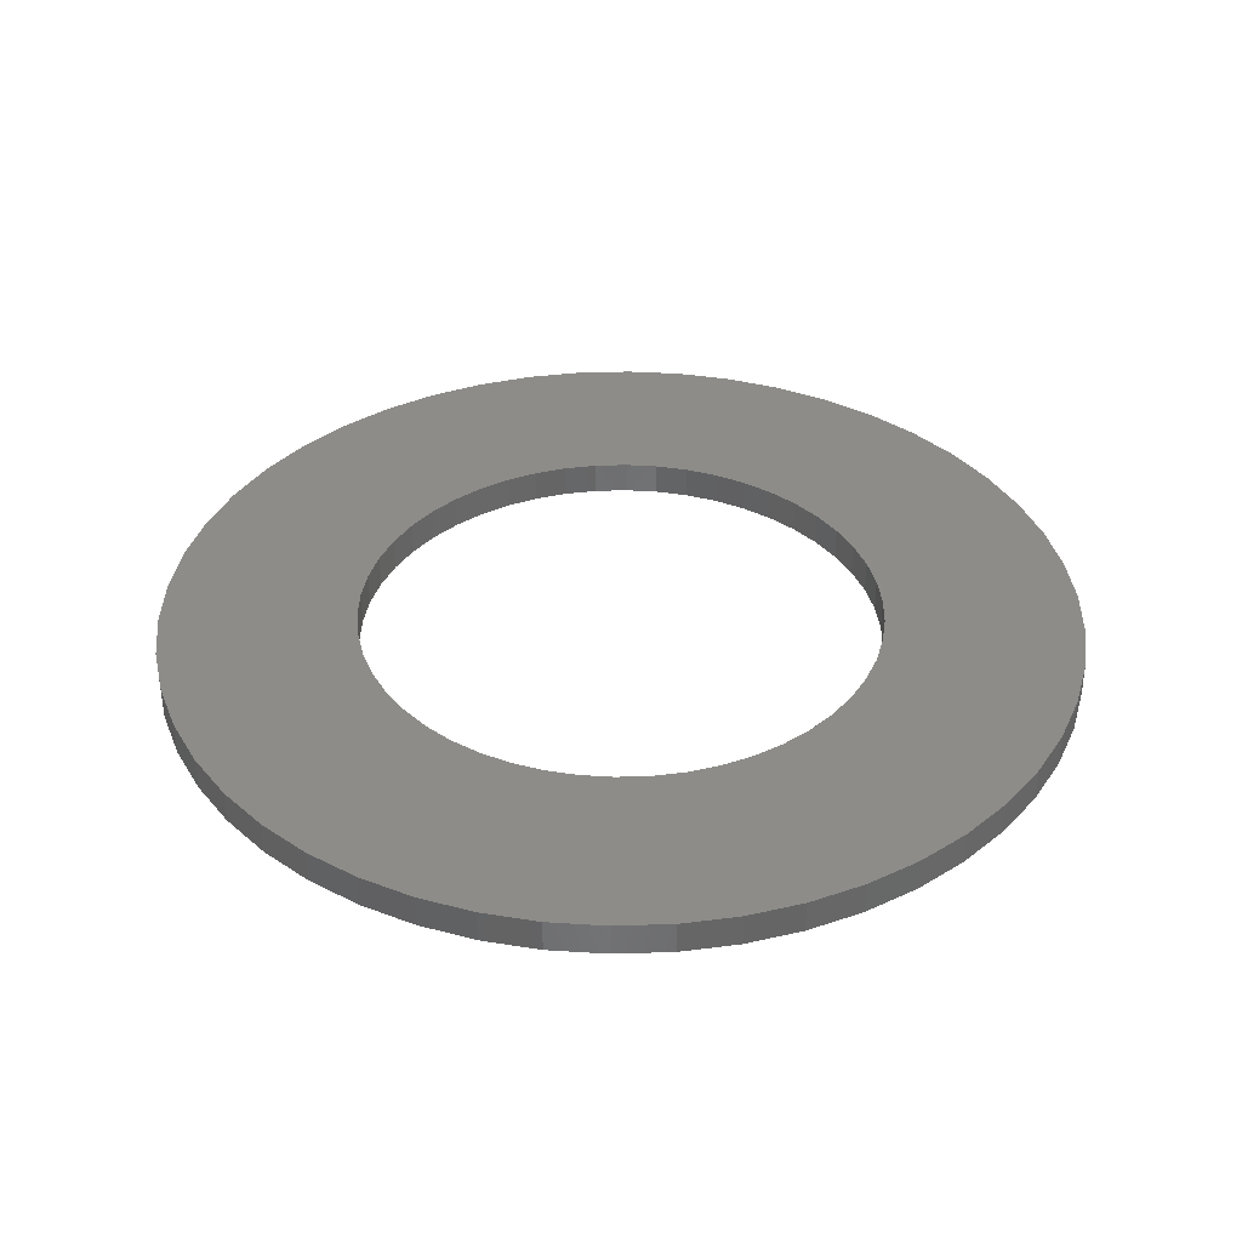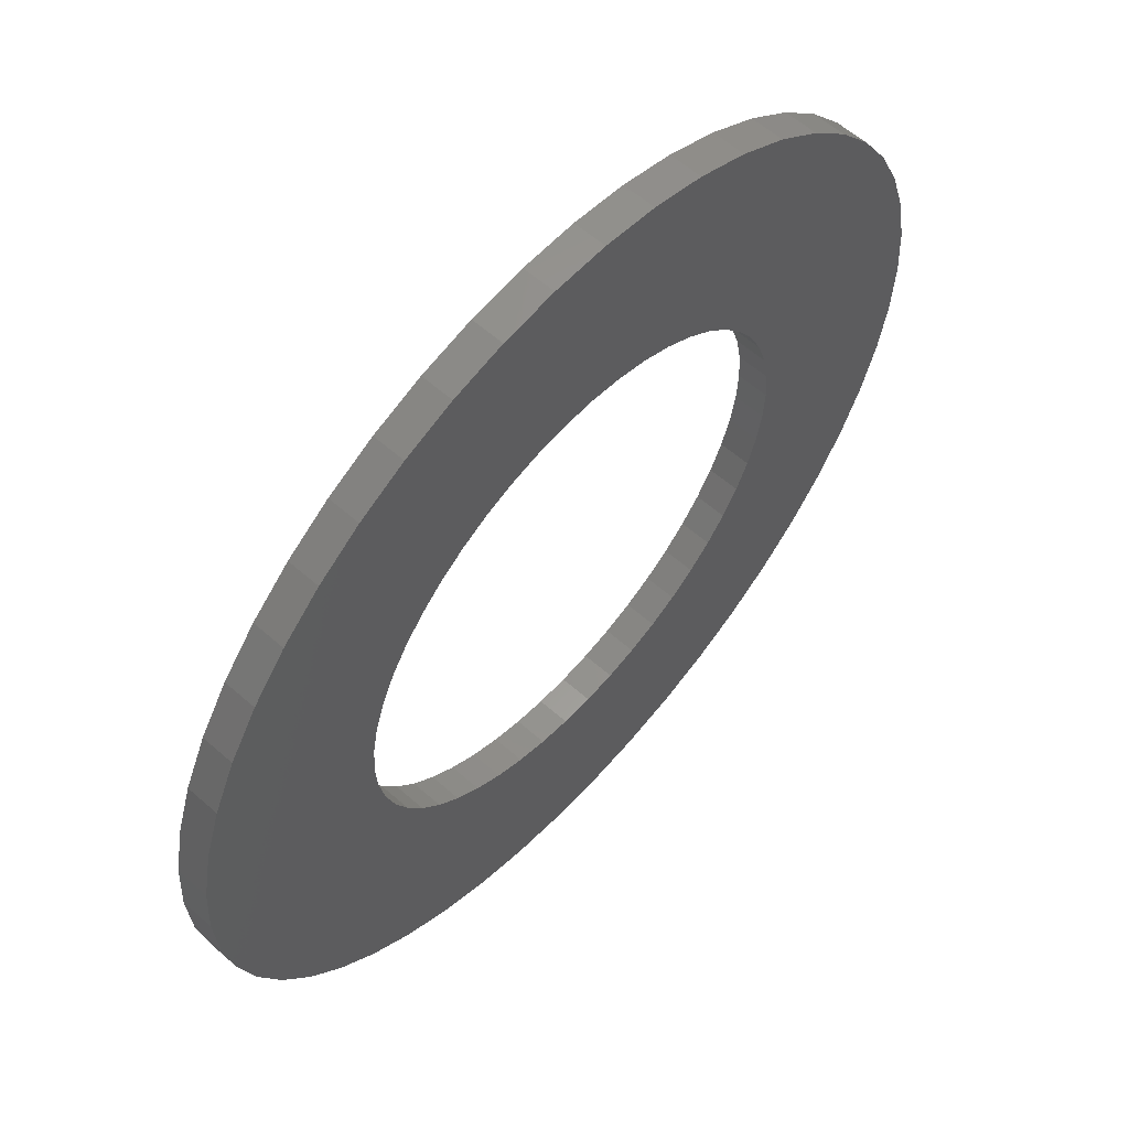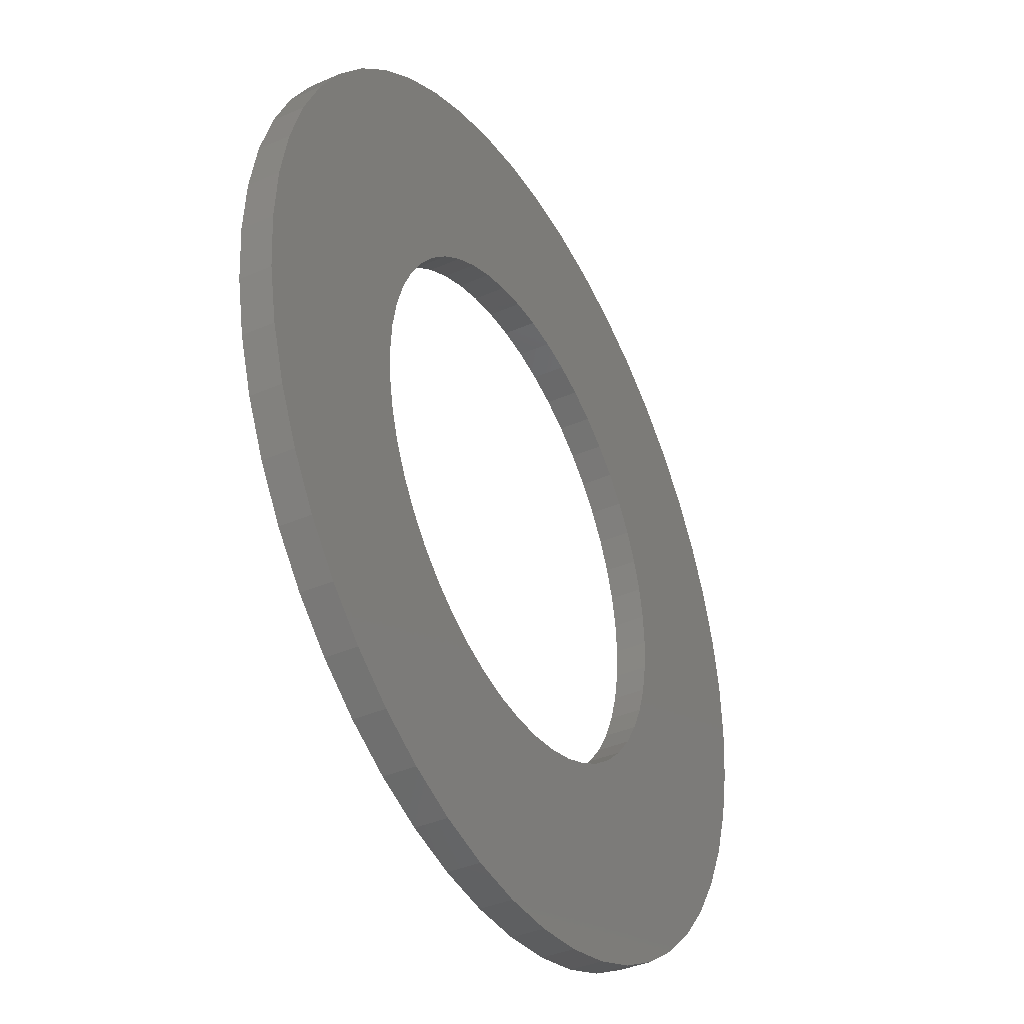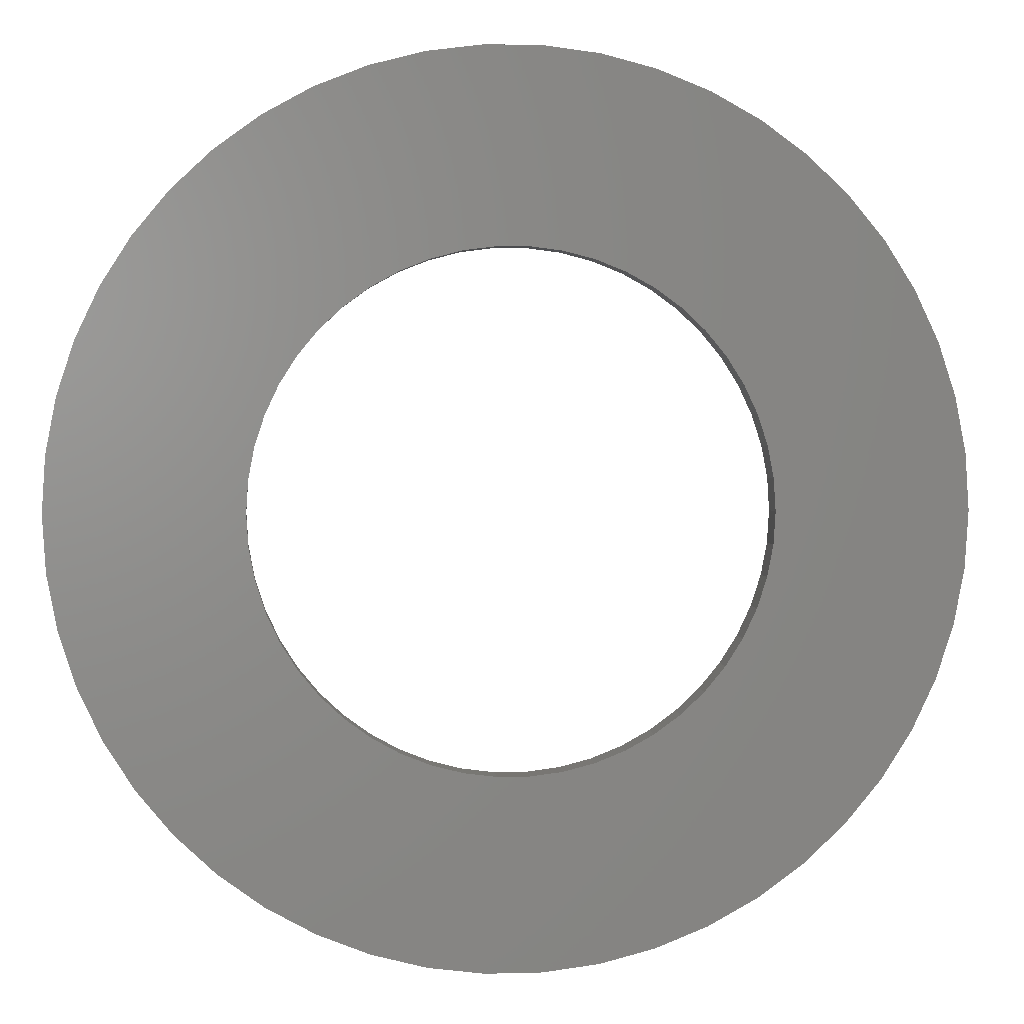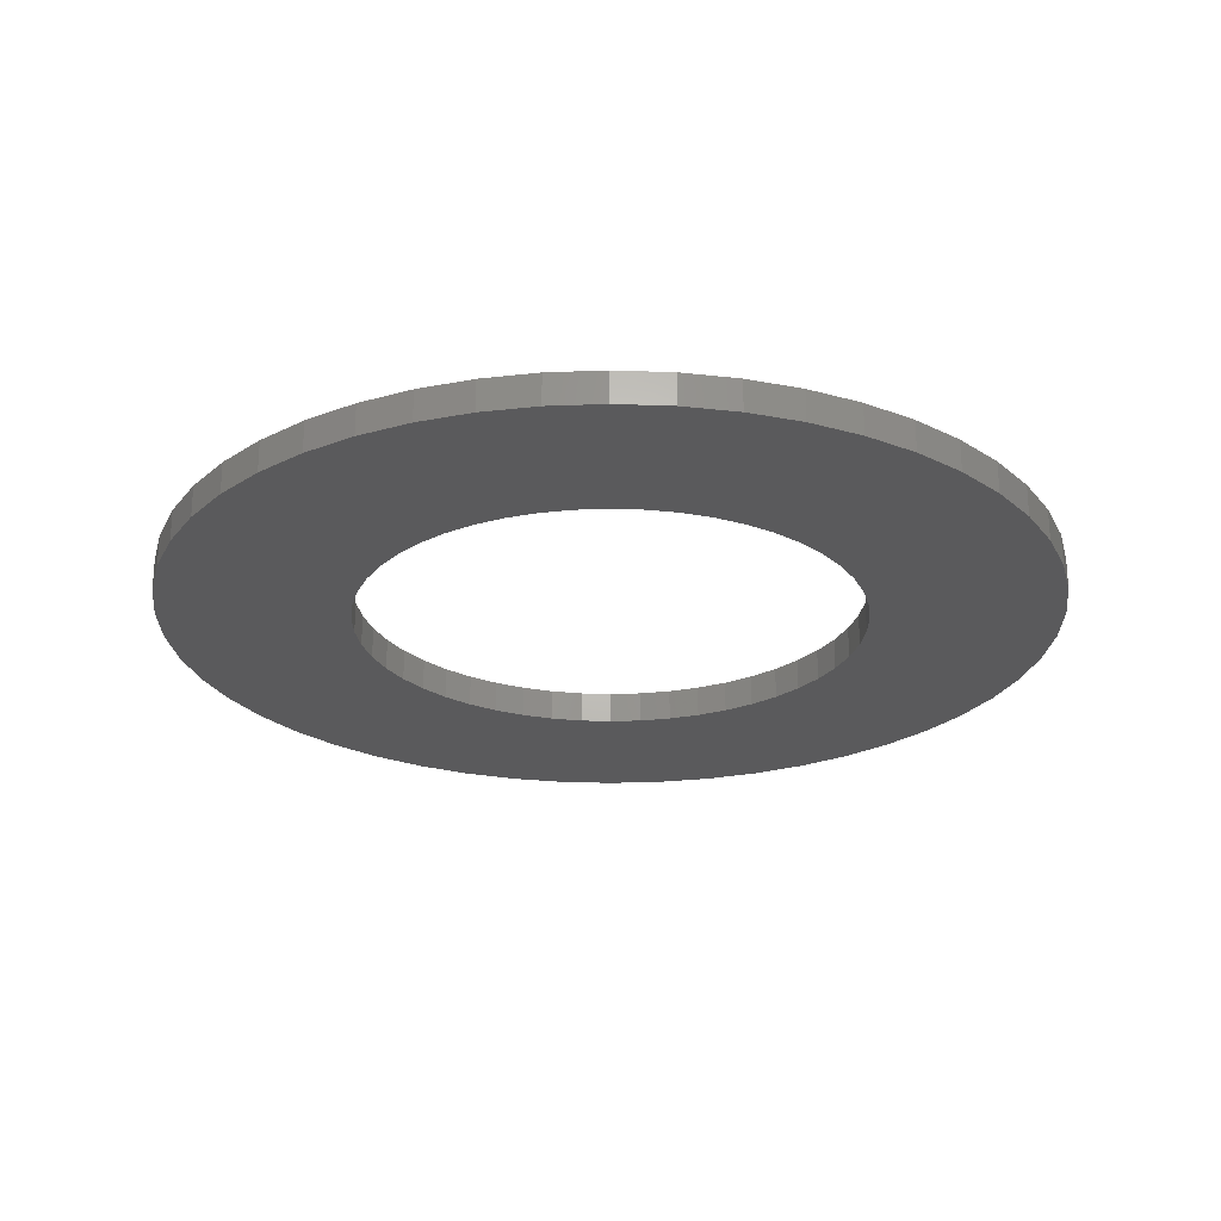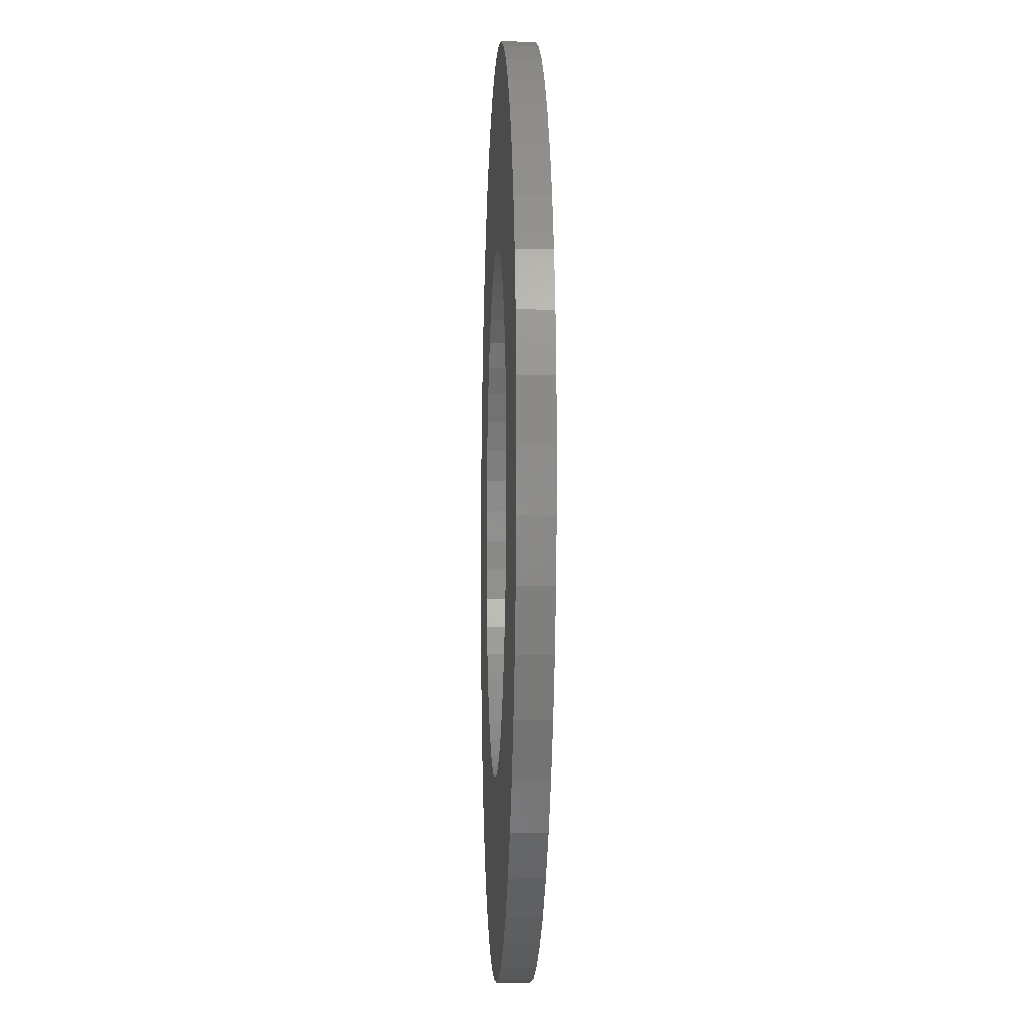
<metadata>
{"format":"stl","ext":"stl","renderer":"f3d","projection":"perspective","resolution":1024,"background":"white","views":[{"elev":36.4,"azim":177.6,"up":"+Z"},{"elev":59.4,"azim":-47.9,"up":"+Y"},{"elev":-38.7,"azim":118.8,"up":"+Y"},{"elev":2.6,"azim":-5.7,"up":"+Y"},{"elev":-24.4,"azim":-68.3,"up":"+Z"},{"elev":-6.9,"azim":-92.5,"up":"+Y"}]}
</metadata>
<code>
# stl→obj: 200 verts, 400 faces
v 14 0 0.5
v 13.89 1.755 -0.5
v 13.89 1.755 0.5
v 14 0 -0.5
v -14 0 -0.5
v -13.89 1.755 0.5
v -13.89 1.755 -0.5
v -14 0 0.5
v 0.8791 13.97 -0.5
v -0.8791 13.97 0.5
v 0.8791 13.97 0.5
v -0.8791 13.97 -0.5
v -0.8791 -13.97 -0.5
v 0.8791 -13.97 0.5
v -0.8791 -13.97 0.5
v 0.8791 -13.97 -0.5
v 10.21 9.584 -0.5
v 8.924 10.79 0.5
v 10.21 9.584 0.5
v 8.924 10.79 -0.5
v -8.924 10.79 -0.5
v -10.21 9.584 0.5
v -8.924 10.79 0.5
v -10.21 9.584 -0.5
v -4.326 13.31 -0.5
v -5.961 12.67 0.5
v -4.326 13.31 0.5
v -5.961 12.67 -0.5
v 12.27 -6.745 0.5
v 13.02 -5.154 -0.5
v 13.02 -5.154 0.5
v 12.27 -6.745 -0.5
v 13.02 5.154 0.5
v 12.27 6.745 -0.5
v 12.27 6.745 0.5
v 13.02 5.154 -0.5
v 5.961 12.67 -0.5
v 4.326 13.31 0.5
v 5.961 12.67 0.5
v 4.326 13.31 -0.5
v 7.502 11.82 -0.5
v 7.502 11.82 0.5
v -13.02 5.154 -0.5
v -12.27 6.745 0.5
v -12.27 6.745 -0.5
v -13.02 5.154 0.5
v -11.33 8.229 -0.5
v -11.33 8.229 0.5
v 8 0 0.5
v 7.937 1.003 0.5
v 13.56 3.482 0.5
v 13.89 -1.755 0.5
v 7.749 1.99 0.5
v 7.937 -1.003 0.5
v 7.438 2.945 0.5
v 13.56 -3.482 0.5
v 7.01 3.854 0.5
v 11.33 8.229 0.5
v 7.749 -1.99 0.5
v 6.472 4.702 0.5
v 5.832 5.476 0.5
v 7.438 -2.945 0.5
v 5.099 6.164 0.5
v 4.287 6.755 0.5
v 3.406 7.239 0.5
v 2.472 7.608 0.5
v 2.623 13.75 0.5
v 1.499 7.858 0.5
v 0.5023 7.984 0.5
v -0.5023 7.984 0.5
v -1.499 7.858 0.5
v -2.623 13.75 0.5
v -2.472 7.608 0.5
v -3.406 7.239 0.5
v -4.287 6.755 0.5
v -7.502 11.82 0.5
v -5.099 6.164 0.5
v -5.832 5.476 0.5
v -6.472 4.702 0.5
v -7.01 3.854 0.5
v -7.438 2.945 0.5
v 7.01 -3.854 0.5
v 11.33 -8.229 0.5
v 6.472 -4.702 0.5
v 10.21 -9.584 0.5
v 5.832 -5.476 0.5
v 8.924 -10.79 0.5
v 5.099 -6.164 0.5
v 7.502 -11.82 0.5
v 4.287 -6.755 0.5
v 5.961 -12.67 0.5
v 3.406 -7.239 0.5
v 4.326 -13.31 0.5
v 2.472 -7.608 0.5
v 2.623 -13.75 0.5
v 1.499 -7.858 0.5
v 0.5023 -7.984 0.5
v -0.5023 -7.984 0.5
v -1.499 -7.858 0.5
v -2.623 -13.75 0.5
v -2.472 -7.608 0.5
v -4.326 -13.31 0.5
v -3.406 -7.239 0.5
v -5.961 -12.67 0.5
v -4.287 -6.755 0.5
v -7.502 -11.82 0.5
v -5.099 -6.164 0.5
v -8.924 -10.79 0.5
v -5.832 -5.476 0.5
v -10.21 -9.584 0.5
v -6.472 -4.702 0.5
v -11.33 -8.229 0.5
v -7.01 -3.854 0.5
v -12.27 -6.745 0.5
v -7.438 -2.945 0.5
v -13.02 -5.154 0.5
v -7.749 -1.99 0.5
v -13.56 -3.482 0.5
v -7.937 -1.003 0.5
v -13.89 -1.755 0.5
v -8 0 0.5
v -7.749 1.99 0.5
v -13.56 3.482 0.5
v -7.937 1.003 0.5
v -2.623 13.75 -0.5
v 8 0 -0.5
v 13.89 -1.755 -0.5
v 7.937 -1.003 -0.5
v 13.56 -3.482 -0.5
v 7.749 -1.99 -0.5
v 7.937 1.003 -0.5
v 7.438 -2.945 -0.5
v 13.56 3.482 -0.5
v 7.01 -3.854 -0.5
v 11.33 -8.229 -0.5
v 7.749 1.99 -0.5
v 6.472 -4.702 -0.5
v 10.21 -9.584 -0.5
v 5.832 -5.476 -0.5
v 8.924 -10.79 -0.5
v 7.438 2.945 -0.5
v 5.099 -6.164 -0.5
v 7.502 -11.82 -0.5
v 4.287 -6.755 -0.5
v 5.961 -12.67 -0.5
v 3.406 -7.239 -0.5
v 4.326 -13.31 -0.5
v 2.472 -7.608 -0.5
v 2.623 -13.75 -0.5
v 1.499 -7.858 -0.5
v 0.5023 -7.984 -0.5
v -0.5023 -7.984 -0.5
v -1.499 -7.858 -0.5
v -2.623 -13.75 -0.5
v -2.472 -7.608 -0.5
v -4.326 -13.31 -0.5
v -3.406 -7.239 -0.5
v -5.961 -12.67 -0.5
v -4.287 -6.755 -0.5
v -7.502 -11.82 -0.5
v -5.099 -6.164 -0.5
v -8.924 -10.79 -0.5
v -5.832 -5.476 -0.5
v -10.21 -9.584 -0.5
v -6.472 -4.702 -0.5
v -11.33 -8.229 -0.5
v -7.01 -3.854 -0.5
v -12.27 -6.745 -0.5
v -7.438 -2.945 -0.5
v 7.01 3.854 -0.5
v 11.33 8.229 -0.5
v 6.472 4.702 -0.5
v 5.832 5.476 -0.5
v 5.099 6.164 -0.5
v 4.287 6.755 -0.5
v 3.406 7.239 -0.5
v 2.472 7.608 -0.5
v 2.623 13.75 -0.5
v 1.499 7.858 -0.5
v 0.5023 7.984 -0.5
v -0.5023 7.984 -0.5
v -1.499 7.858 -0.5
v -2.472 7.608 -0.5
v -3.406 7.239 -0.5
v -4.287 6.755 -0.5
v -7.502 11.82 -0.5
v -5.099 6.164 -0.5
v -5.832 5.476 -0.5
v -6.472 4.702 -0.5
v -7.01 3.854 -0.5
v -7.438 2.945 -0.5
v -7.749 1.99 -0.5
v -13.56 3.482 -0.5
v -7.937 1.003 -0.5
v -8 0 -0.5
v -13.02 -5.154 -0.5
v -7.749 -1.99 -0.5
v -13.56 -3.482 -0.5
v -7.937 -1.003 -0.5
v -13.89 -1.755 -0.5
f 1 2 3
f 2 1 4
f 5 6 7
f 6 5 8
f 9 10 11
f 10 9 12
f 13 14 15
f 14 13 16
f 17 18 19
f 18 17 20
f 21 22 23
f 22 21 24
f 25 26 27
f 26 25 28
f 29 30 31
f 30 29 32
f 33 34 35
f 34 33 36
f 37 38 39
f 38 37 40
f 41 39 42
f 39 41 37
f 43 44 45
f 44 43 46
f 47 22 24
f 22 47 48
f 49 1 3
f 50 3 51
f 1 49 52
f 53 51 33
f 54 52 49
f 55 33 35
f 52 54 56
f 57 35 58
f 59 56 54
f 60 58 19
f 56 59 31
f 61 19 18
f 62 31 59
f 31 62 29
f 3 50 49
f 51 53 50
f 63 18 42
f 33 55 53
f 35 57 55
f 58 60 57
f 64 42 39
f 19 61 60
f 18 63 61
f 65 39 38
f 42 64 63
f 39 65 64
f 66 38 67
f 38 66 65
f 67 68 66
f 11 68 67
f 11 69 68
f 11 70 69
f 10 70 11
f 10 71 70
f 72 71 10
f 71 72 73
f 27 73 72
f 73 27 74
f 26 74 27
f 74 26 75
f 76 75 26
f 75 76 77
f 23 77 76
f 77 23 78
f 22 78 23
f 78 22 79
f 48 79 22
f 79 48 80
f 44 80 48
f 80 44 81
f 82 29 62
f 29 82 83
f 84 83 82
f 83 84 85
f 86 85 84
f 85 86 87
f 88 87 86
f 87 88 89
f 90 89 88
f 89 90 91
f 92 91 90
f 91 92 93
f 94 93 92
f 93 94 95
f 96 95 94
f 96 14 95
f 97 14 96
f 98 14 97
f 98 15 14
f 99 15 98
f 100 99 101
f 99 100 15
f 102 101 103
f 104 103 105
f 101 102 100
f 106 105 107
f 108 107 109
f 103 104 102
f 110 109 111
f 112 111 113
f 114 113 115
f 105 106 104
f 116 115 117
f 118 117 119
f 120 119 121
f 46 81 44
f 107 108 106
f 81 46 122
f 109 110 108
f 123 122 46
f 111 112 110
f 122 123 124
f 113 114 112
f 6 124 123
f 115 116 114
f 124 6 121
f 117 118 116
f 8 121 6
f 119 120 118
f 121 8 120
f 125 27 72
f 27 125 25
f 126 4 127
f 128 127 129
f 4 126 2
f 130 129 30
f 131 2 126
f 132 30 32
f 2 131 133
f 134 32 135
f 136 133 131
f 137 135 138
f 133 136 36
f 139 138 140
f 141 36 136
f 36 141 34
f 127 128 126
f 129 130 128
f 142 140 143
f 30 132 130
f 32 134 132
f 135 137 134
f 144 143 145
f 138 139 137
f 140 142 139
f 146 145 147
f 143 144 142
f 145 146 144
f 148 147 149
f 147 148 146
f 149 150 148
f 16 150 149
f 16 151 150
f 16 152 151
f 13 152 16
f 13 153 152
f 154 153 13
f 153 154 155
f 156 155 154
f 155 156 157
f 158 157 156
f 157 158 159
f 160 159 158
f 159 160 161
f 162 161 160
f 161 162 163
f 164 163 162
f 163 164 165
f 166 165 164
f 165 166 167
f 168 167 166
f 167 168 169
f 170 34 141
f 34 170 171
f 172 171 170
f 171 172 17
f 173 17 172
f 17 173 20
f 174 20 173
f 20 174 41
f 175 41 174
f 41 175 37
f 176 37 175
f 37 176 40
f 177 40 176
f 40 177 178
f 179 178 177
f 179 9 178
f 180 9 179
f 181 9 180
f 181 12 9
f 182 12 181
f 125 182 183
f 182 125 12
f 25 183 184
f 28 184 185
f 183 25 125
f 186 185 187
f 21 187 188
f 184 28 25
f 24 188 189
f 47 189 190
f 45 190 191
f 185 186 28
f 43 191 192
f 193 192 194
f 7 194 195
f 196 169 168
f 187 21 186
f 169 196 197
f 188 24 21
f 198 197 196
f 189 47 24
f 197 198 199
f 190 45 47
f 200 199 198
f 191 43 45
f 199 200 195
f 192 193 43
f 5 195 200
f 194 7 193
f 195 5 7
f 16 95 14
f 95 16 149
f 51 36 33
f 36 51 133
f 3 133 51
f 133 3 2
f 58 17 19
f 17 58 171
f 35 171 58
f 171 35 34
f 40 67 38
f 67 40 178
f 178 11 67
f 11 178 9
f 20 42 18
f 42 20 41
f 45 48 47
f 48 45 44
f 193 46 43
f 46 193 123
f 7 123 193
f 123 7 6
f 28 76 26
f 76 28 186
f 186 23 76
f 23 186 21
f 12 72 10
f 72 12 125
f 52 4 1
f 4 52 127
f 85 135 83
f 135 85 138
f 164 108 110
f 108 164 162
f 168 116 196
f 116 168 114
f 164 112 166
f 112 164 110
f 145 89 91
f 89 145 143
f 31 129 56
f 129 31 30
f 83 32 29
f 32 83 135
f 198 120 200
f 120 198 118
f 200 8 5
f 8 200 120
f 196 118 198
f 118 196 116
f 140 85 87
f 85 140 138
f 147 91 93
f 91 147 145
f 149 93 95
f 93 149 147
f 56 127 52
f 127 56 129
f 154 15 100
f 15 154 13
f 162 106 108
f 106 162 160
f 166 114 168
f 114 166 112
f 143 87 89
f 87 143 140
f 156 100 102
f 100 156 154
f 158 102 104
f 102 158 156
f 160 104 106
f 104 160 158
f 126 50 131
f 50 126 49
f 121 194 124
f 194 121 195
f 181 69 70
f 69 181 180
f 151 98 97
f 98 151 152
f 174 61 63
f 61 174 173
f 188 77 78
f 77 188 187
f 184 73 74
f 73 184 183
f 134 62 132
f 62 134 82
f 141 57 170
f 57 141 55
f 177 65 66
f 65 177 176
f 179 66 68
f 66 179 177
f 176 64 65
f 64 176 175
f 81 190 80
f 190 81 191
f 79 188 78
f 188 79 189
f 183 71 73
f 71 183 182
f 130 54 128
f 54 130 59
f 150 97 96
f 97 150 151
f 136 55 141
f 55 136 53
f 131 53 136
f 53 131 50
f 172 61 173
f 61 172 60
f 170 60 172
f 60 170 57
f 180 68 69
f 68 180 179
f 175 63 64
f 63 175 174
f 80 189 79
f 189 80 190
f 122 191 81
f 191 122 192
f 124 192 122
f 192 124 194
f 185 74 75
f 74 185 184
f 187 75 77
f 75 187 185
f 182 70 71
f 70 182 181
f 128 49 126
f 49 128 54
f 139 84 137
f 84 139 86
f 113 169 115
f 169 113 167
f 109 165 111
f 165 109 163
f 119 195 121
f 195 119 199
f 144 92 90
f 92 144 146
f 132 59 130
f 59 132 62
f 137 82 134
f 82 137 84
f 153 101 99
f 101 153 155
f 117 199 119
f 199 117 197
f 115 197 117
f 197 115 169
f 139 88 86
f 88 139 142
f 146 94 92
f 94 146 148
f 148 96 94
f 96 148 150
f 152 99 98
f 99 152 153
f 155 103 101
f 103 155 157
f 111 167 113
f 167 111 165
f 142 90 88
f 90 142 144
f 157 105 103
f 105 157 159
f 159 107 105
f 107 159 161
f 161 109 107
f 109 161 163

</code>
